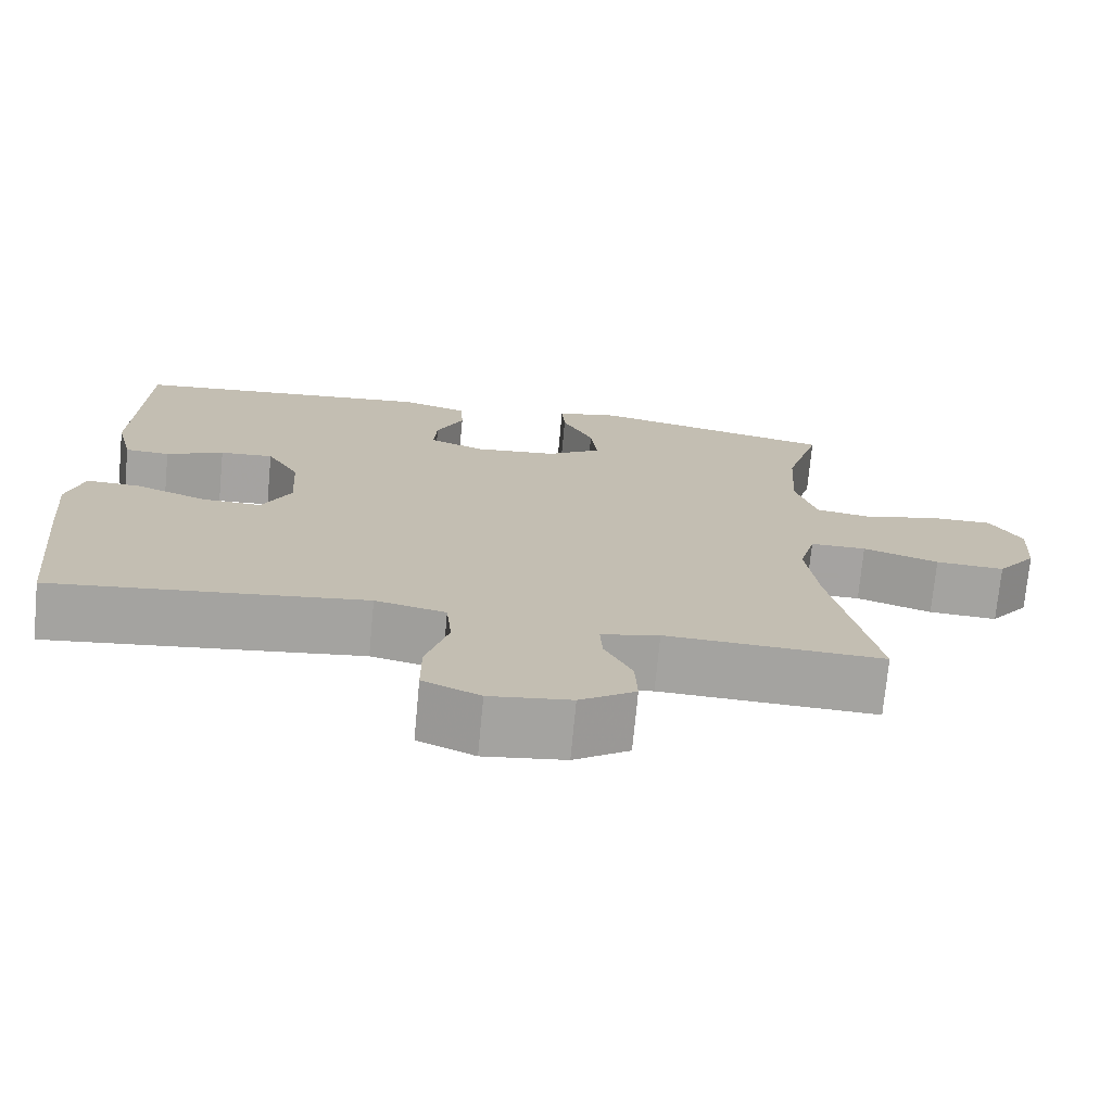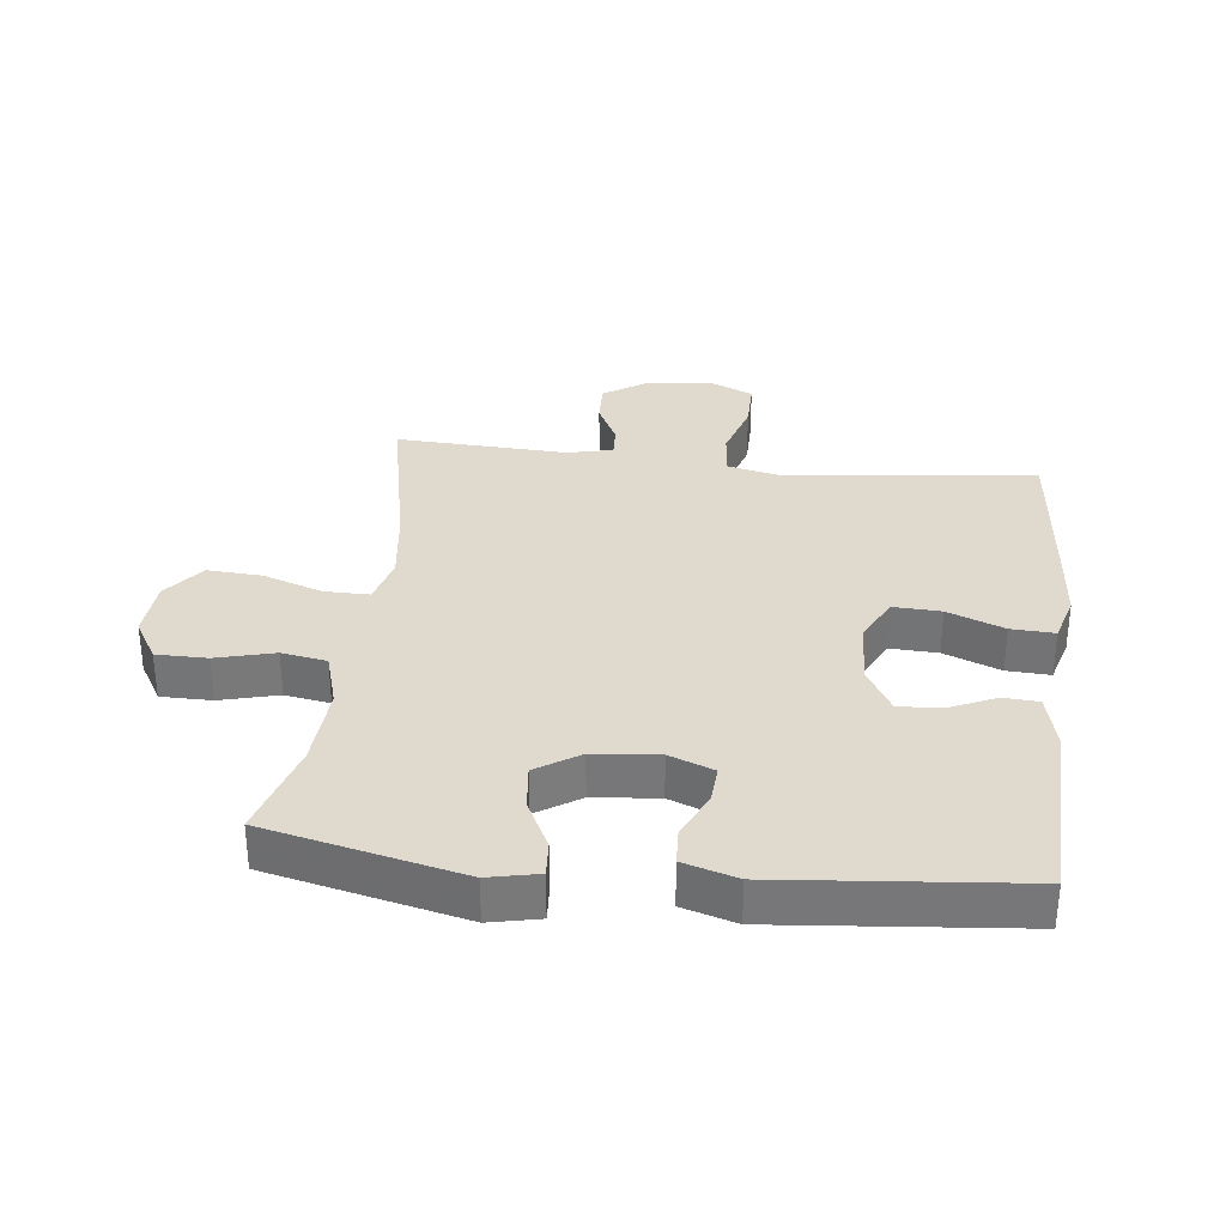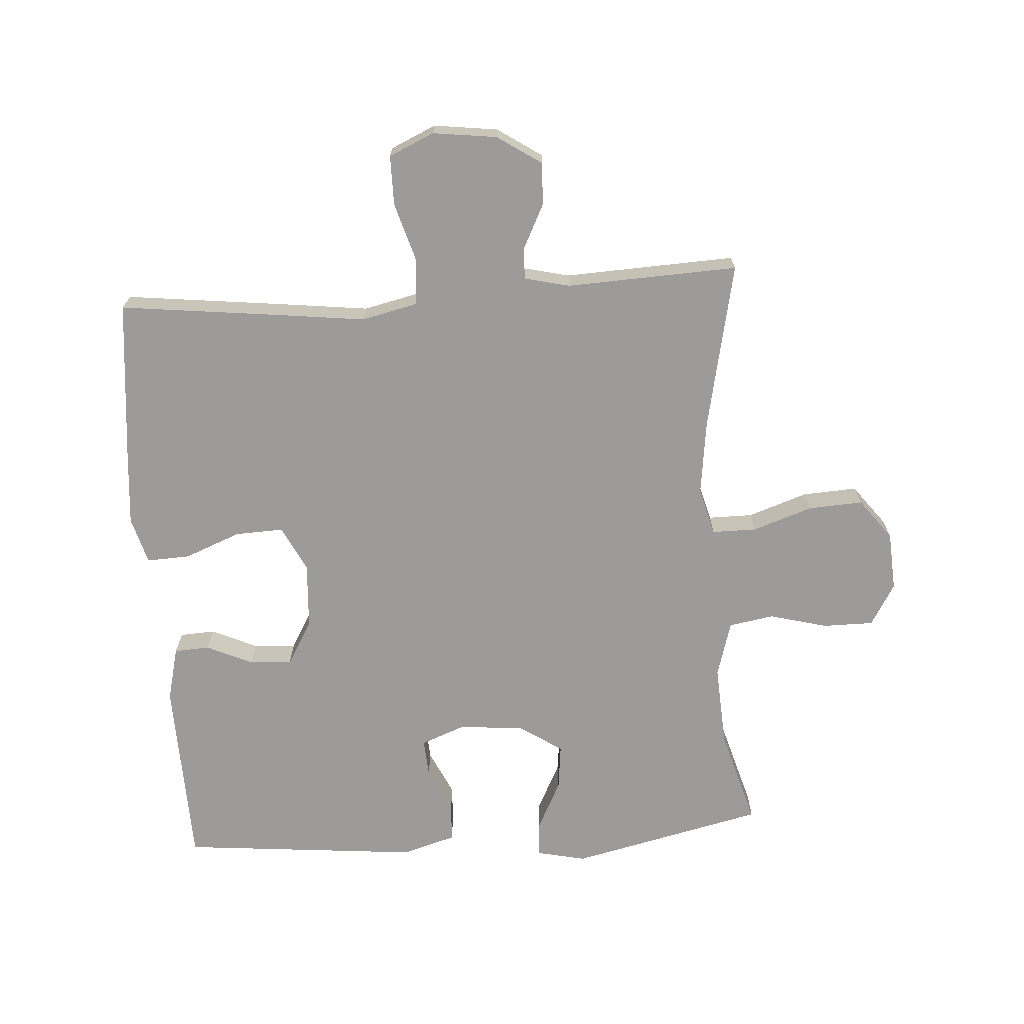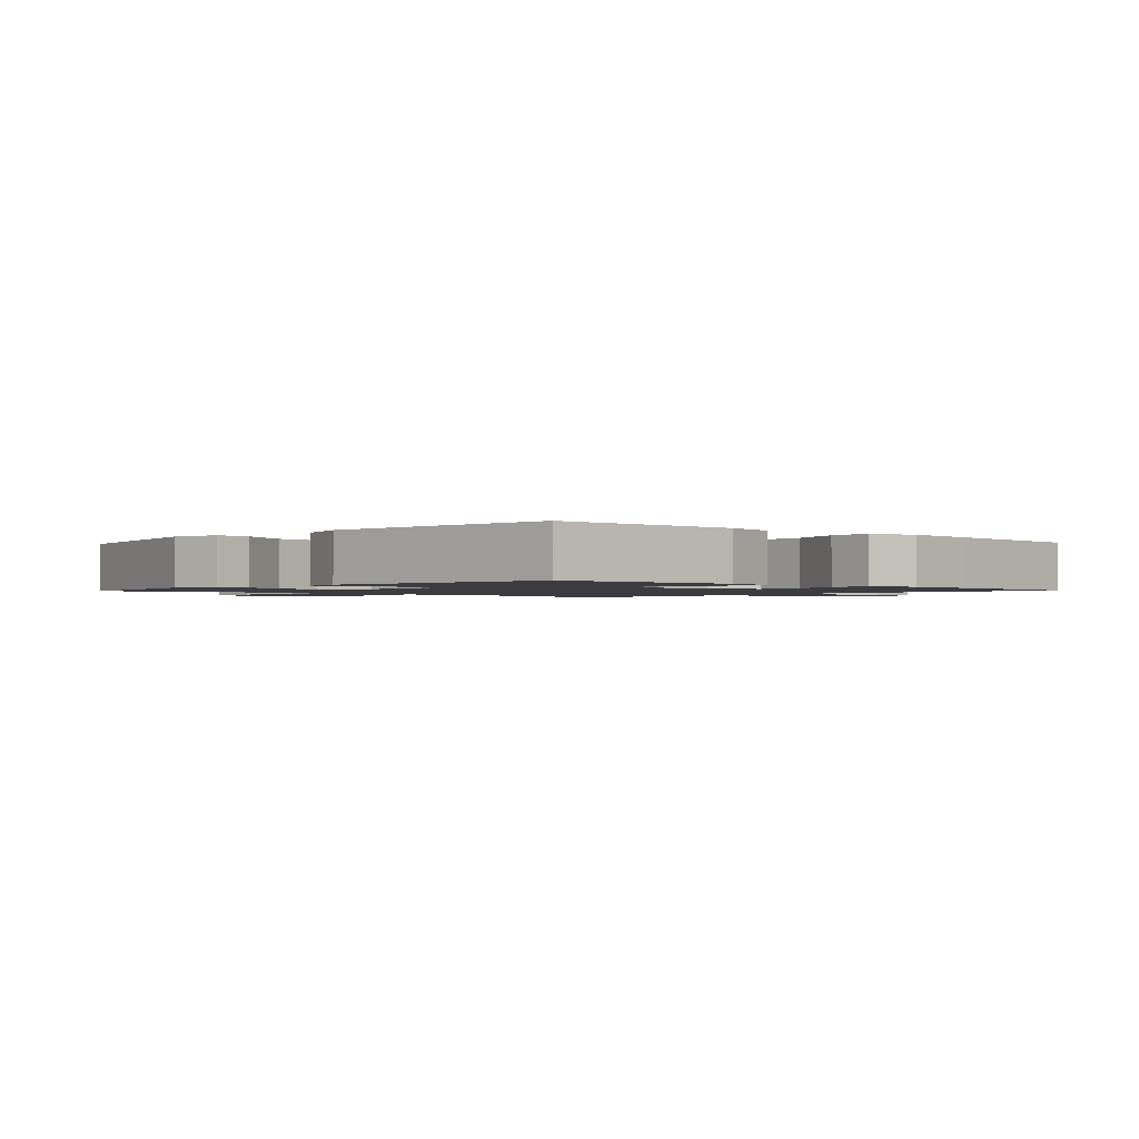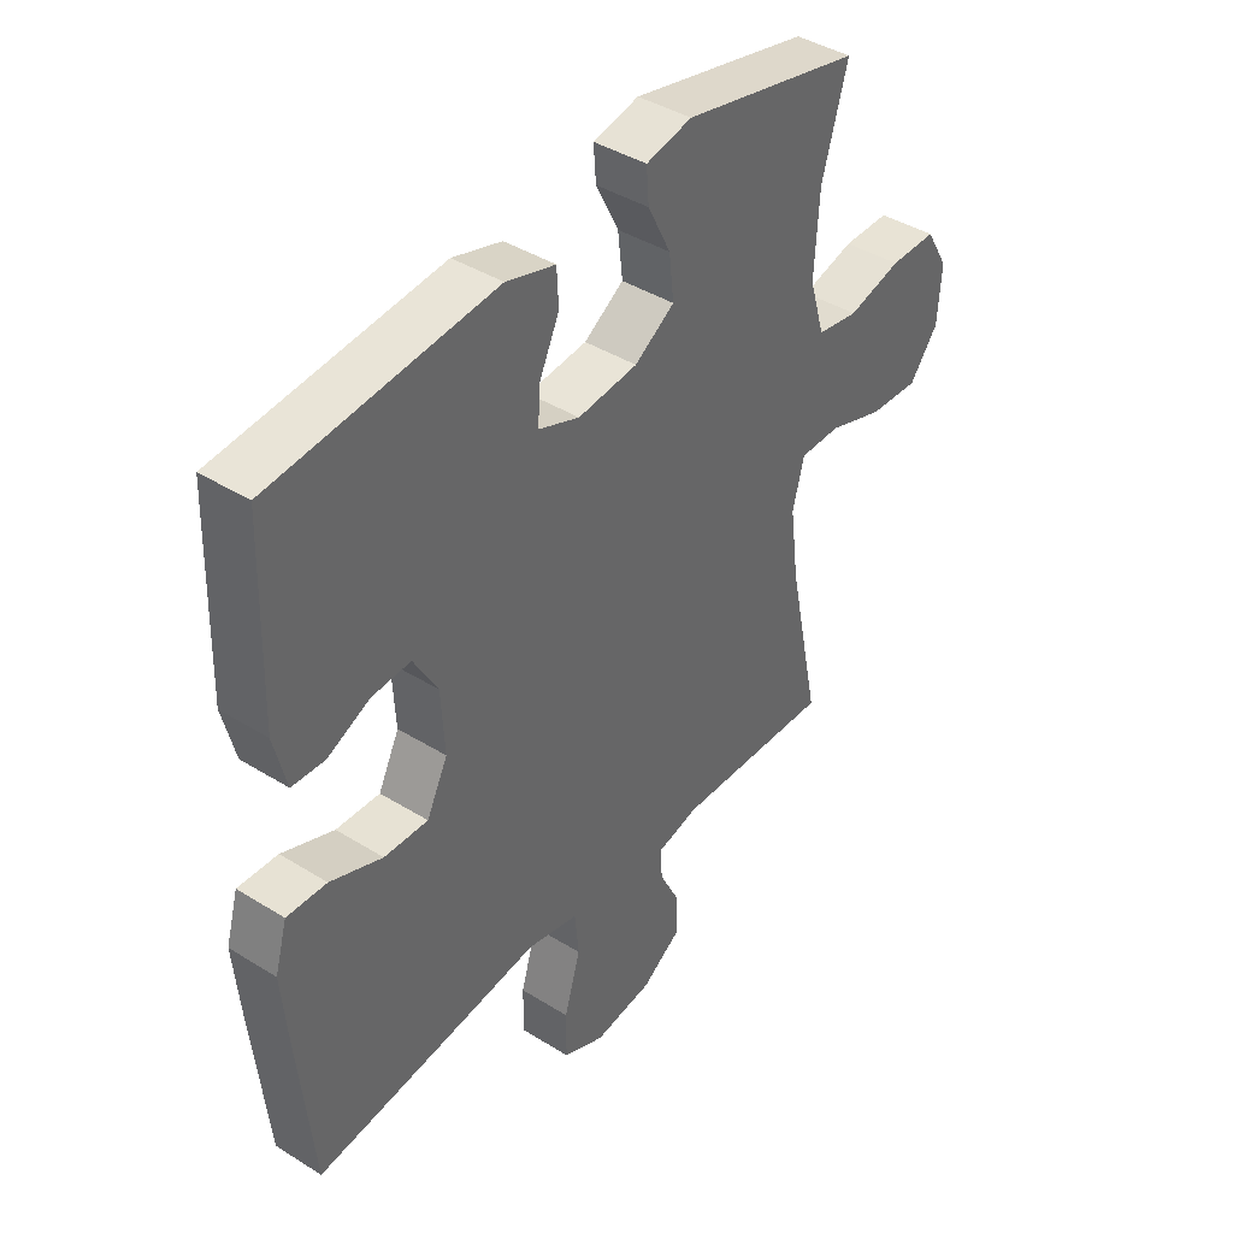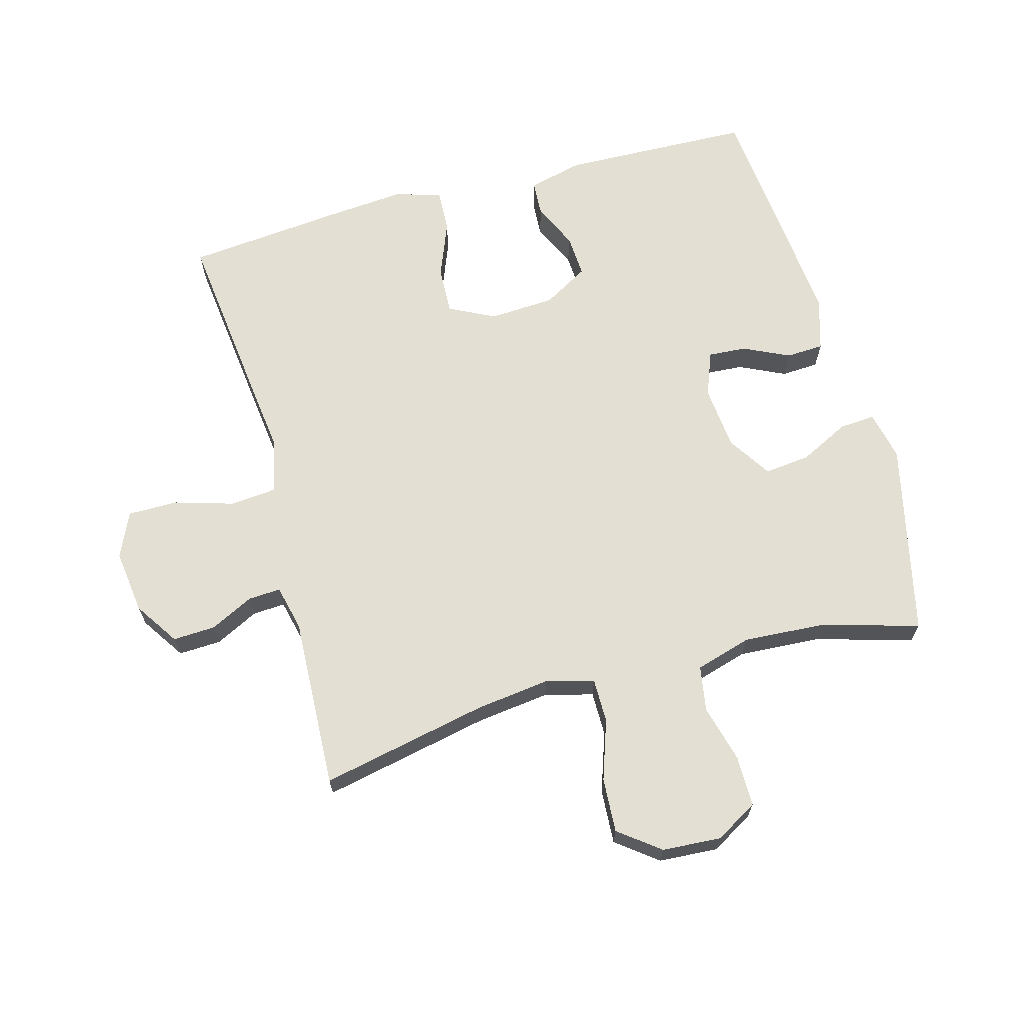
<metadata>
{"format":"obj","ext":"obj","renderer":"f3d","projection":"perspective","resolution":1024,"background":"white","views":[{"elev":-73.1,"azim":174.6,"up":"+Z"},{"elev":32.6,"azim":6.7,"up":"+Y"},{"elev":-69.8,"azim":-176.2,"up":"+Y"},{"elev":-1.5,"azim":47.3,"up":"+Y"},{"elev":41.3,"azim":127.1,"up":"+Z"},{"elev":66.6,"azim":-105.3,"up":"+Y"}]}
</metadata>
<code>
v 0.5 0.07 0.5
v 0.509 0.07 0.201
v 0.488 0.07 0.115
v 0.432 0.07 0.112
v 0.36 0.07 0.145
v 0.293 0.07 0.149
v 0.252 0.07 0.078
v 0.246 0.07 -0.025
v 0.282 0.07 -0.097
v 0.357 0.07 -0.094
v 0.446 0.07 -0.059
v 0.514 0.07 -0.056
v 0.535 0.07 -0.13
v 0.525 0.07 -0.247
v 0.5 0.07 -0.5
v 0.242 0.07 -0.47
v 0.11 0.07 -0.454
v 0.022 0.07 -0.474
v 0.015 0.07 -0.546
v 0.043 0.07 -0.64
v 0.043 0.07 -0.718
v -0.028 0.07 -0.75
v -0.129 0.07 -0.737
v -0.198 0.07 -0.691
v -0.195 0.07 -0.624
v -0.161 0.07 -0.556
v -0.158 0.07 -0.505
v -0.23 0.07 -0.488
v -0.5 0.07 -0.5
v -0.445 0.07 -0.237
v -0.43 0.07 -0.12
v -0.45 0.07 -0.044
v -0.52 0.07 -0.044
v -0.614 0.07 -0.076
v -0.7 0.07 -0.081
v -0.749 0.07 -0.017
v -0.755 0.07 0.076
v -0.716 0.07 0.142
v -0.636 0.07 0.142
v -0.545 0.07 0.118
v -0.474 0.07 0.13
v -0.448 0.07 0.218
v -0.456 0.07 0.349
v -0.5 0.07 0.5
v -0.194 0.07 0.57
v -0.116 0.07 0.553
v -0.12 0.07 0.497
v -0.159 0.07 0.419
v -0.167 0.07 0.347
v -0.099 0.07 0.303
v 0.003 0.07 0.293
v 0.073 0.07 0.32
v 0.069 0.07 0.38
v 0.035 0.07 0.452
v 0.038 0.07 0.511
v 0.122 0.07 0.536
v 0.5 0 0.5
v 0.509 0 0.201
v 0.488 0 0.115
v 0.432 0 0.112
v 0.36 0 0.145
v 0.293 0 0.149
v 0.252 0 0.078
v 0.246 0 -0.025
v 0.282 0 -0.097
v 0.357 0 -0.094
v 0.446 0 -0.059
v 0.514 0 -0.056
v 0.535 0 -0.13
v 0.525 0 -0.247
v 0.5 0 -0.5
v 0.242 0 -0.47
v 0.11 0 -0.454
v 0.022 0 -0.474
v 0.015 0 -0.546
v 0.043 0 -0.64
v 0.043 0 -0.718
v -0.028 0 -0.75
v -0.129 0 -0.737
v -0.198 0 -0.691
v -0.195 0 -0.624
v -0.161 0 -0.556
v -0.158 0 -0.505
v -0.23 0 -0.488
v -0.5 0 -0.5
v -0.445 0 -0.237
v -0.43 0 -0.12
v -0.45 0 -0.044
v -0.52 0 -0.044
v -0.614 0 -0.076
v -0.7 0 -0.081
v -0.749 0 -0.017
v -0.755 0 0.076
v -0.716 0 0.142
v -0.636 0 0.142
v -0.545 0 0.118
v -0.474 0 0.13
v -0.448 0 0.218
v -0.456 0 0.349
v -0.5 0 0.5
v -0.194 0 0.57
v -0.116 0 0.553
v -0.12 0 0.497
v -0.159 0 0.419
v -0.167 0 0.347
v -0.099 0 0.303
v 0.003 0 0.293
v 0.073 0 0.32
v 0.069 0 0.38
v 0.035 0 0.452
v 0.038 0 0.511
v 0.122 0 0.536
f 3 4 5
f 2 3 5
f 1 2 5
f 56 1 5
f 55 56 5
f 54 55 5
f 53 54 5
f 52 53 5 6
f 51 52 6 7
f 50 51 7 8
f 49 50 8 9
f 46 47 48
f 45 46 48
f 44 45 48
f 43 44 48
f 42 43 48 49
f 41 42 49 9
f 38 39 40
f 37 38 40
f 36 37 40
f 35 36 40
f 34 35 40
f 33 34 40
f 32 33 40 41
f 31 32 41 9
f 28 29 30
f 30 31 9
f 28 30 9
f 27 28 9
f 24 25 26
f 23 24 26
f 22 23 26
f 21 22 26
f 20 21 26
f 19 20 26
f 18 19 26 27
f 27 9 10
f 18 27 10
f 17 18 10
f 15 16 17
f 14 15 17
f 13 14 17
f 12 13 17
f 11 12 17
f 10 11 17
f 61 60 59
f 61 59 58
f 61 58 57
f 61 57 112
f 61 112 111
f 61 111 110
f 61 110 109
f 62 61 109 108
f 63 62 108 107
f 64 63 107 106
f 65 64 106 105
f 104 103 102
f 104 102 101
f 104 101 100
f 104 100 99
f 105 104 99 98
f 65 105 98 97
f 96 95 94
f 96 94 93
f 96 93 92
f 96 92 91
f 96 91 90
f 96 90 89
f 97 96 89 88
f 65 97 88 87
f 86 85 84
f 65 87 86
f 65 86 84
f 65 84 83
f 82 81 80
f 82 80 79
f 82 79 78
f 82 78 77
f 82 77 76
f 82 76 75
f 83 82 75 74
f 66 65 83
f 66 83 74
f 66 74 73
f 73 72 71
f 73 71 70
f 73 70 69
f 73 69 68
f 73 68 67
f 73 67 66
f 1 57 58 2
f 2 58 59 3
f 3 59 60 4
f 4 60 61 5
f 5 61 62 6
f 6 62 63 7
f 7 63 64 8
f 8 64 65 9
f 9 65 66 10
f 10 66 67 11
f 11 67 68 12
f 12 68 69 13
f 13 69 70 14
f 14 70 71 15
f 15 71 72 16
f 16 72 73 17
f 17 73 74 18
f 18 74 75 19
f 19 75 76 20
f 20 76 77 21
f 21 77 78 22
f 22 78 79 23
f 23 79 80 24
f 24 80 81 25
f 25 81 82 26
f 26 82 83 27
f 27 83 84 28
f 28 84 85 29
f 29 85 86 30
f 30 86 87 31
f 31 87 88 32
f 32 88 89 33
f 33 89 90 34
f 34 90 91 35
f 35 91 92 36
f 36 92 93 37
f 37 93 94 38
f 38 94 95 39
f 39 95 96 40
f 40 96 97 41
f 41 97 98 42
f 42 98 99 43
f 43 99 100 44
f 44 100 101 45
f 45 101 102 46
f 46 102 103 47
f 47 103 104 48
f 48 104 105 49
f 49 105 106 50
f 50 106 107 51
f 51 107 108 52
f 52 108 109 53
f 53 109 110 54
f 54 110 111 55
f 55 111 112 56
f 56 112 57 1

</code>
